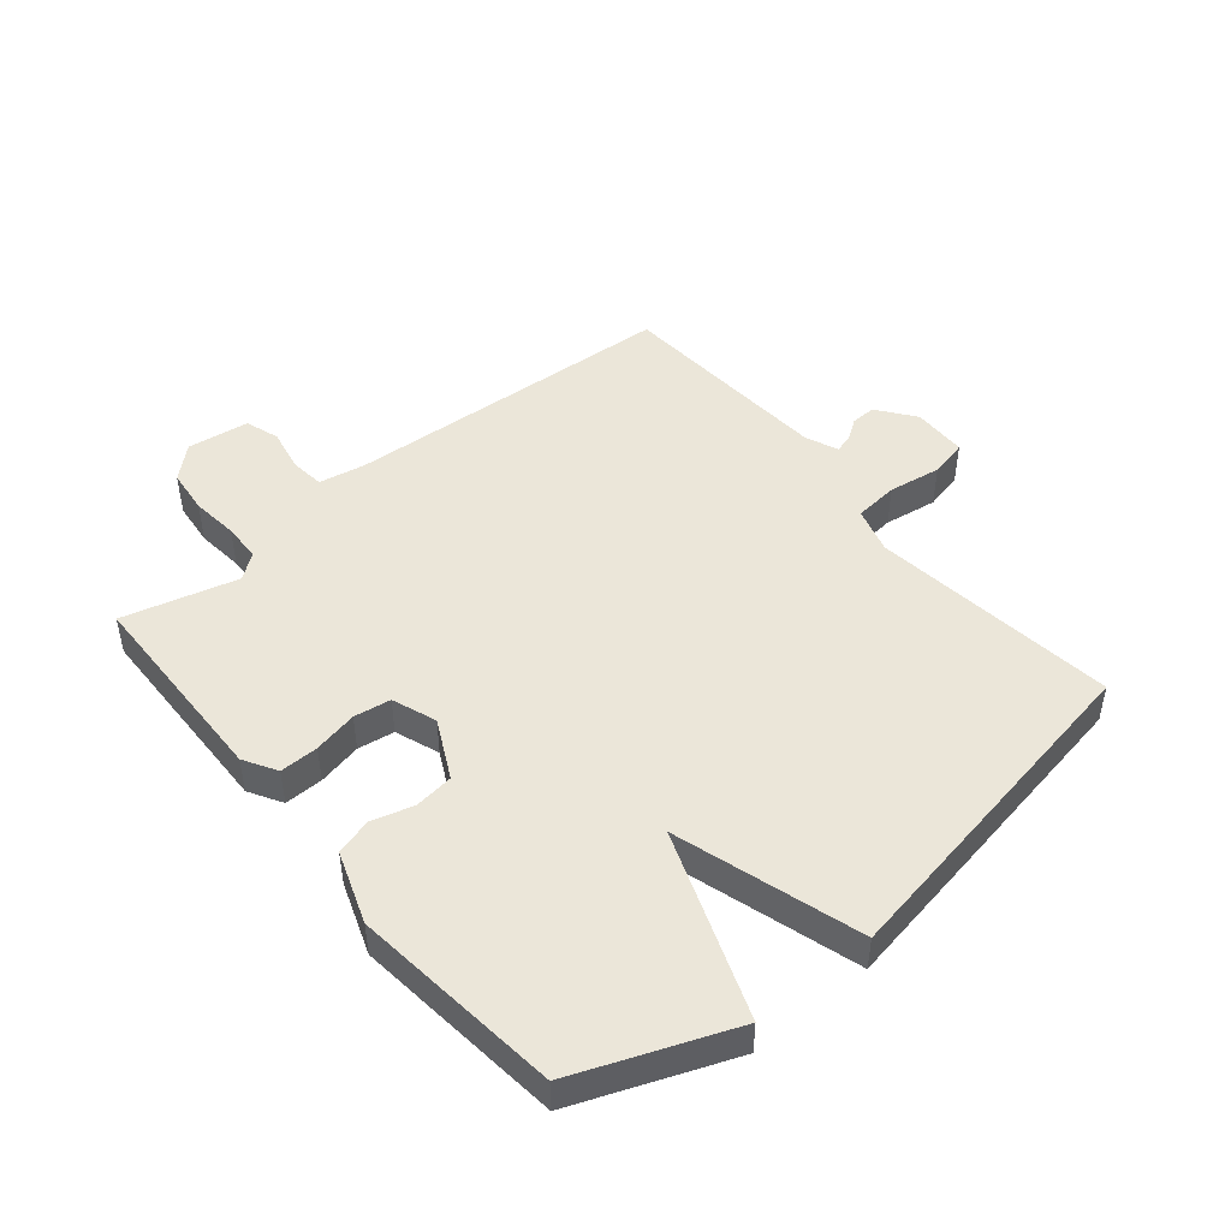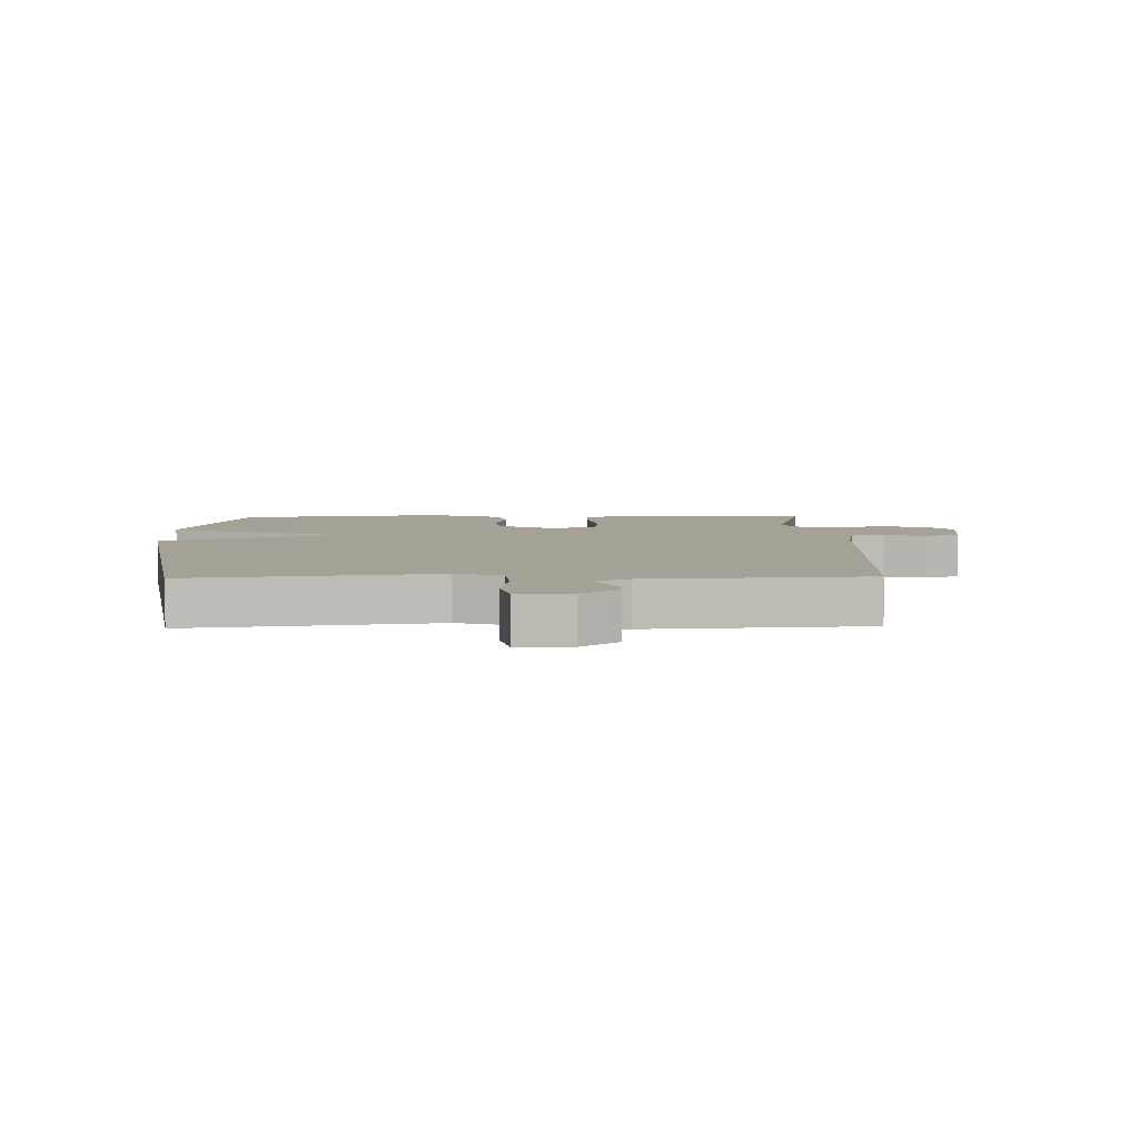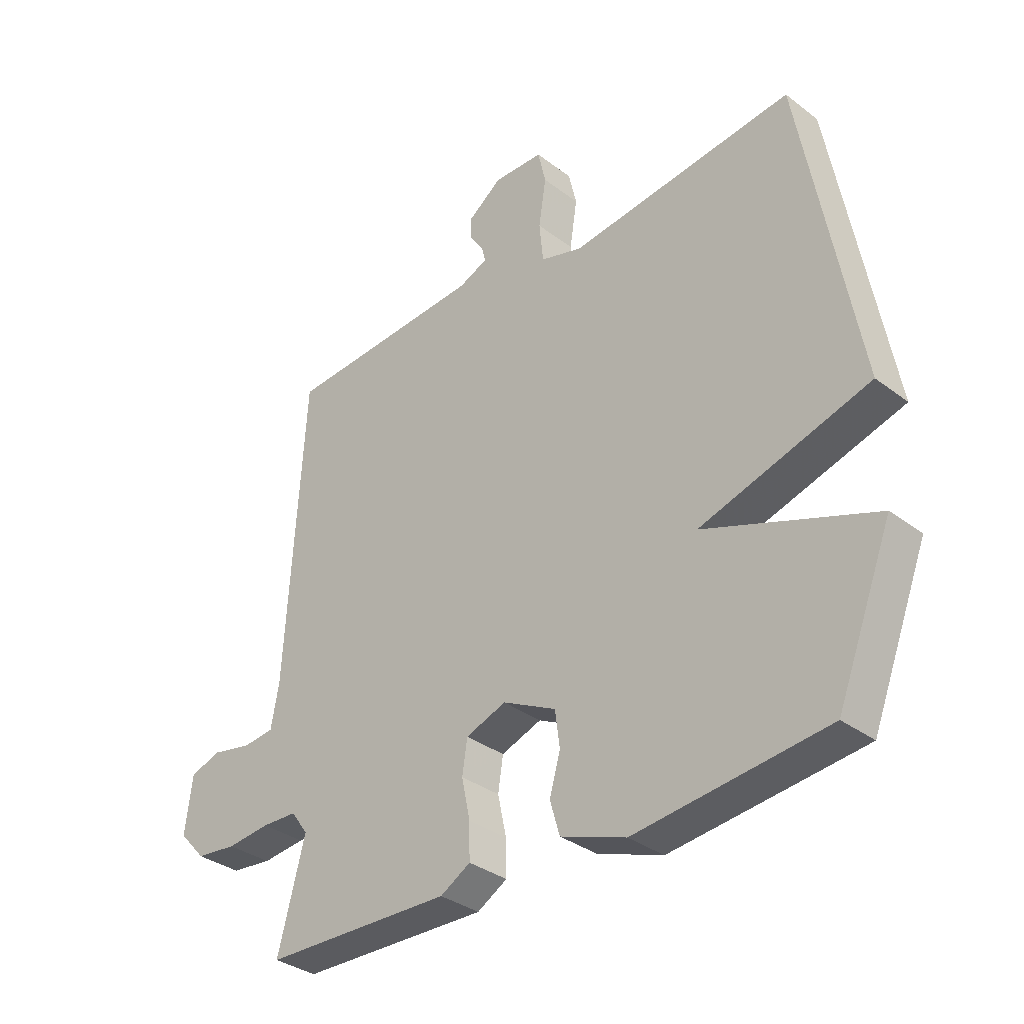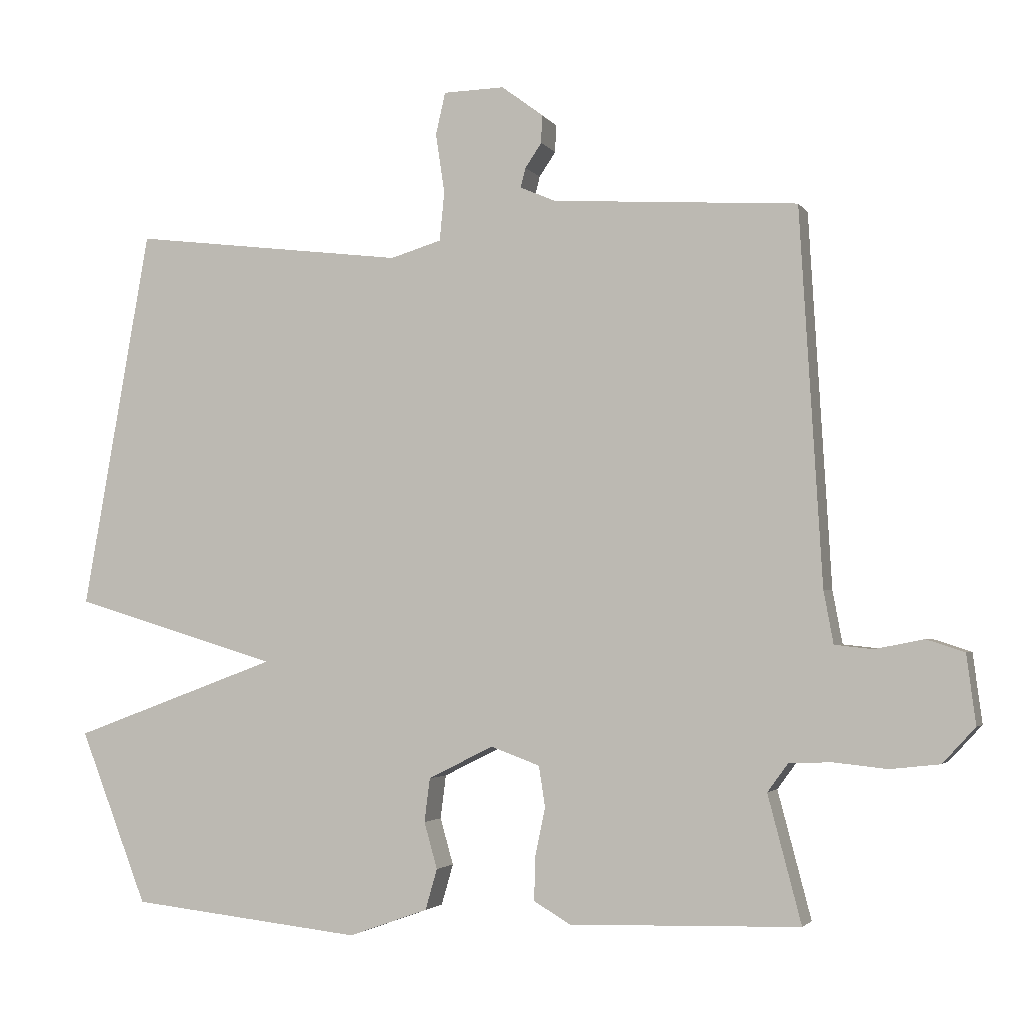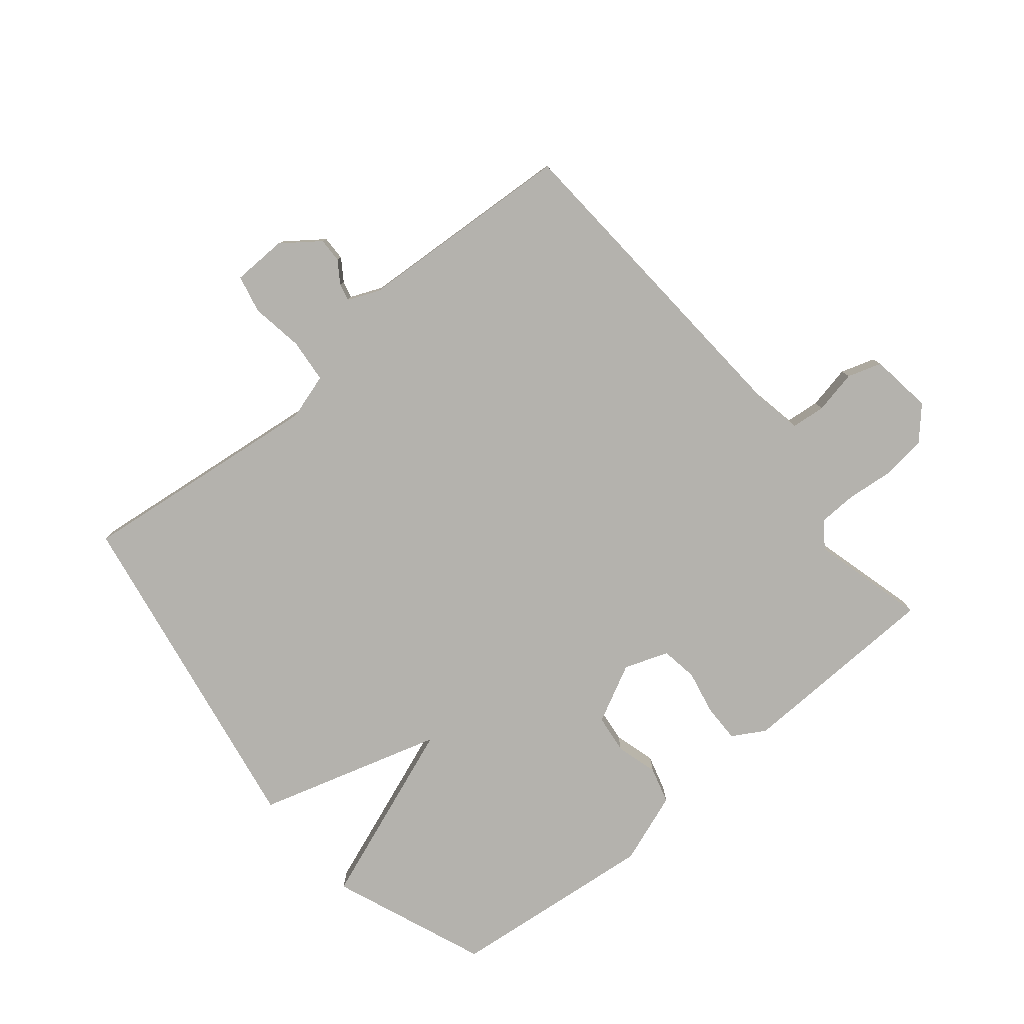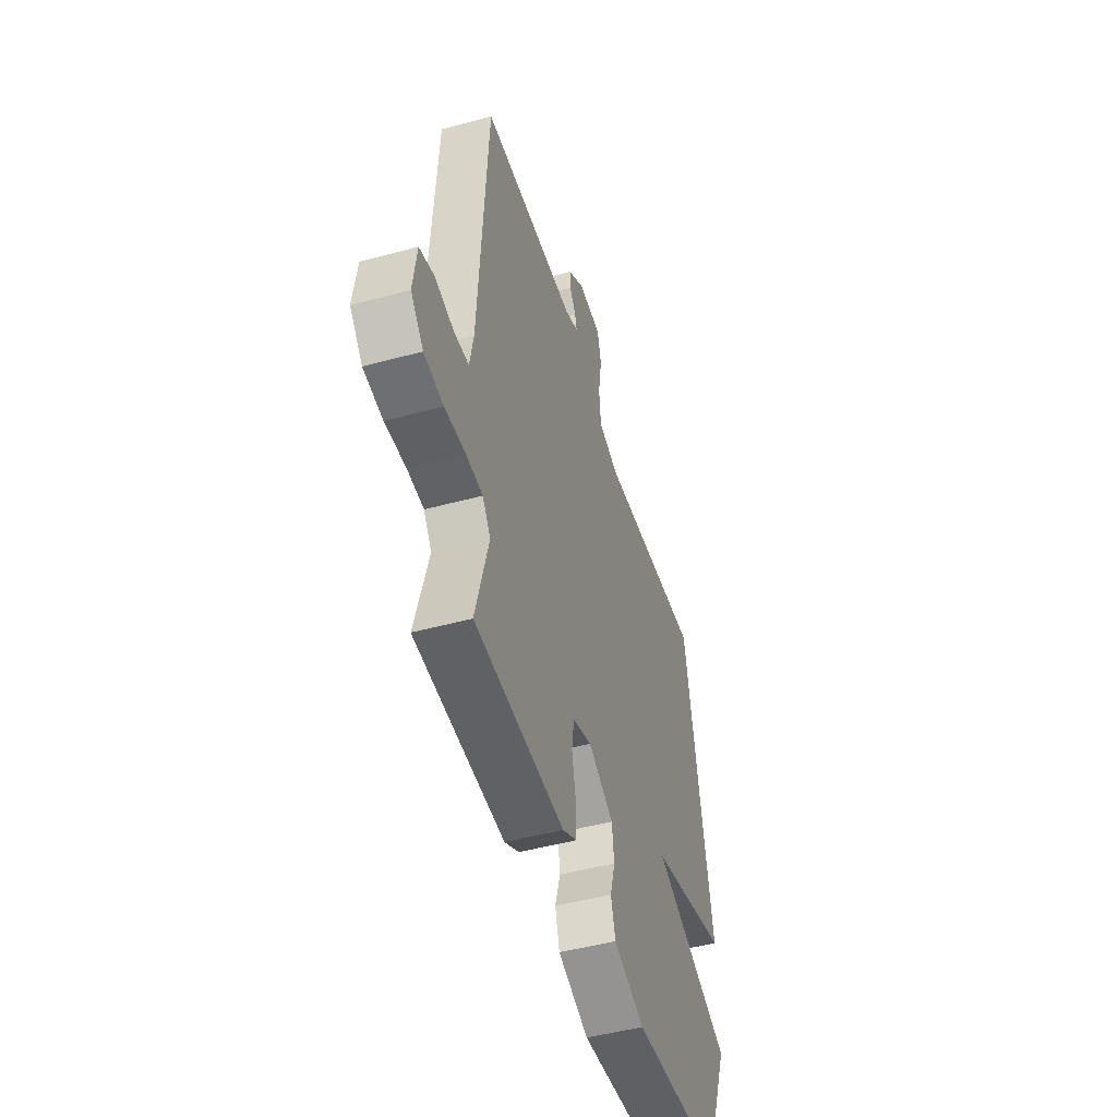
<metadata>
{"format":"obj","ext":"obj","renderer":"f3d","projection":"perspective","resolution":1024,"background":"white","views":[{"elev":47.2,"azim":-129.7,"up":"+Y"},{"elev":6.2,"azim":-1.3,"up":"+Y"},{"elev":-33.9,"azim":-135.8,"up":"+Z"},{"elev":-2.7,"azim":17.8,"up":"+Z"},{"elev":-79.5,"azim":39.8,"up":"+Y"},{"elev":-48.8,"azim":106.8,"up":"+Z"}]}
</metadata>
<code>
v -0.5 0.07 -0.5
v -0.598 0.07 -0.25
v -0.3 0.07 -0.14
v -0.598 0.07 -0.05
v -0.5 0.07 0.5
v -0.103 0.07 0.452
v -0.029 0.07 0.474
v -0.022 0.07 0.545
v -0.035 0.07 0.63
v -0.021 0.07 0.691
v 0.067 0.07 0.693
v 0.127 0.07 0.648
v 0.126 0.07 0.608
v 0.102 0.07 0.573
v 0.095 0.07 0.545
v 0.146 0.07 0.523
v 0.5 0.07 0.5
v 0.532 0.07 -0.037
v 0.546 0.07 -0.113
v 0.601 0.07 -0.119
v 0.671 0.07 -0.105
v 0.726 0.07 -0.123
v 0.739 0.07 -0.223
v 0.692 0.07 -0.274
v 0.62 0.07 -0.282
v 0.544 0.07 -0.274
v 0.482 0.07 -0.276
v 0.452 0.07 -0.317
v 0.5 0.07 -0.5
v 0.168 0.07 -0.509
v 0.115 0.07 -0.478
v 0.116 0.07 -0.416
v 0.131 0.07 -0.345
v 0.122 0.07 -0.286
v 0.051 0.07 -0.26
v -0.043 0.07 -0.307
v -0.051 0.07 -0.37
v -0.032 0.07 -0.437
v -0.049 0.07 -0.496
v -0.164 0.07 -0.537
v -0.5 0 -0.5
v -0.598 0 -0.25
v -0.3 0 -0.14
v -0.598 0 -0.05
v -0.5 0 0.5
v -0.103 0 0.452
v -0.029 0 0.474
v -0.022 0 0.545
v -0.035 0 0.63
v -0.021 0 0.691
v 0.067 0 0.693
v 0.127 0 0.648
v 0.126 0 0.608
v 0.102 0 0.573
v 0.095 0 0.545
v 0.146 0 0.523
v 0.5 0 0.5
v 0.532 0 -0.037
v 0.546 0 -0.113
v 0.601 0 -0.119
v 0.671 0 -0.105
v 0.726 0 -0.123
v 0.739 0 -0.223
v 0.692 0 -0.274
v 0.62 0 -0.282
v 0.544 0 -0.274
v 0.482 0 -0.276
v 0.452 0 -0.317
v 0.5 0 -0.5
v 0.168 0 -0.509
v 0.115 0 -0.478
v 0.116 0 -0.416
v 0.131 0 -0.345
v 0.122 0 -0.286
v 0.051 0 -0.26
v -0.043 0 -0.307
v -0.051 0 -0.37
v -0.032 0 -0.437
v -0.049 0 -0.496
v -0.164 0 -0.537
f 1 2 3
f 40 1 3
f 39 40 3
f 38 39 3
f 37 38 3
f 36 37 3
f 35 36 3
f 31 32 33
f 30 31 33
f 29 30 33
f 28 29 33
f 27 28 33 34
f 26 27 34 35
f 24 25 26
f 23 24 26
f 22 23 26
f 21 22 26
f 20 21 26
f 26 35 3
f 20 26 3
f 19 20 3
f 16 17 18
f 19 3 4
f 18 19 4
f 16 18 4
f 15 16 4
f 12 13 14
f 11 12 14
f 10 11 14
f 9 10 14
f 8 9 14
f 7 8 14 15
f 4 5 6
f 4 6 7
f 4 7 15
f 43 42 41
f 43 41 80
f 43 80 79
f 43 79 78
f 43 78 77
f 43 77 76
f 43 76 75
f 73 72 71
f 73 71 70
f 73 70 69
f 73 69 68
f 74 73 68 67
f 75 74 67 66
f 66 65 64
f 66 64 63
f 66 63 62
f 66 62 61
f 66 61 60
f 43 75 66
f 43 66 60
f 43 60 59
f 58 57 56
f 44 43 59
f 44 59 58
f 44 58 56
f 44 56 55
f 54 53 52
f 54 52 51
f 54 51 50
f 54 50 49
f 54 49 48
f 55 54 48 47
f 46 45 44
f 47 46 44
f 55 47 44
f 1 41 42 2
f 2 42 43 3
f 3 43 44 4
f 4 44 45 5
f 5 45 46 6
f 6 46 47 7
f 7 47 48 8
f 8 48 49 9
f 9 49 50 10
f 10 50 51 11
f 11 51 52 12
f 12 52 53 13
f 13 53 54 14
f 14 54 55 15
f 15 55 56 16
f 16 56 57 17
f 17 57 58 18
f 18 58 59 19
f 19 59 60 20
f 20 60 61 21
f 21 61 62 22
f 22 62 63 23
f 23 63 64 24
f 24 64 65 25
f 25 65 66 26
f 26 66 67 27
f 27 67 68 28
f 28 68 69 29
f 29 69 70 30
f 30 70 71 31
f 31 71 72 32
f 32 72 73 33
f 33 73 74 34
f 34 74 75 35
f 35 75 76 36
f 36 76 77 37
f 37 77 78 38
f 38 78 79 39
f 39 79 80 40
f 40 80 41 1

</code>
